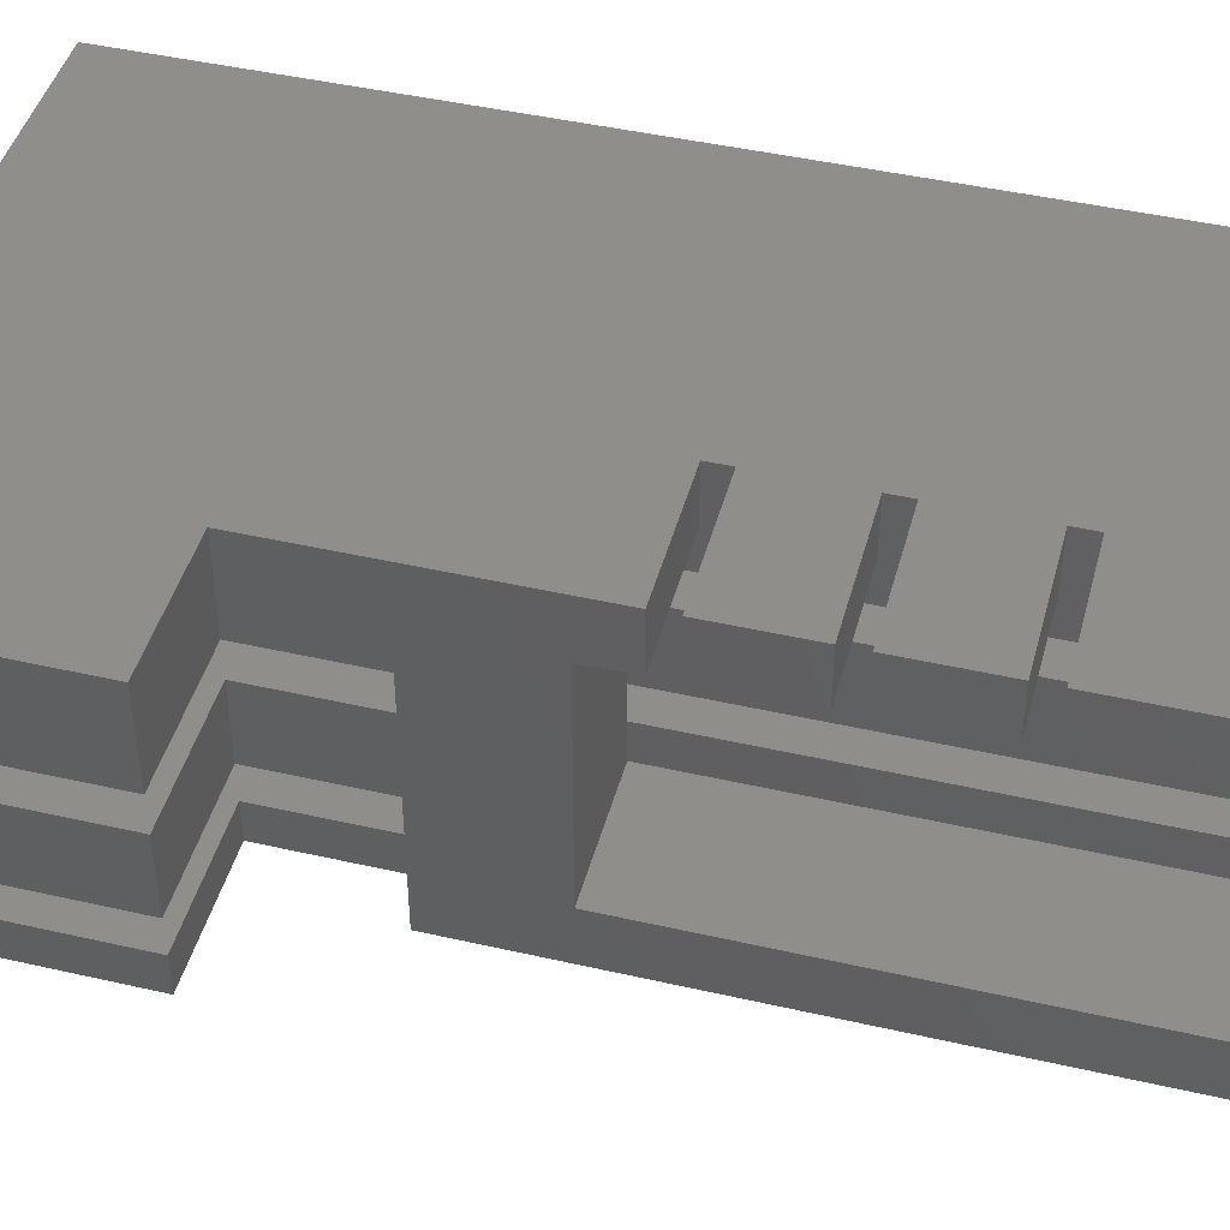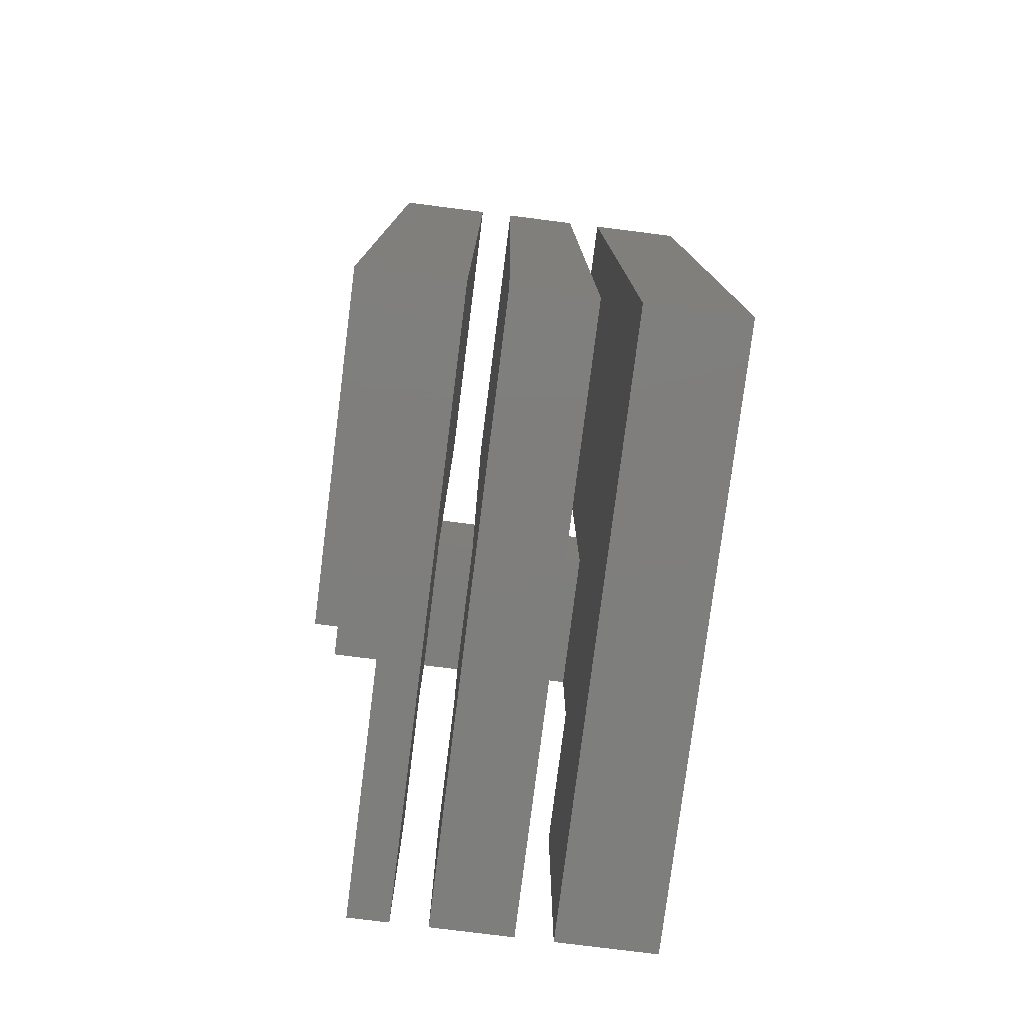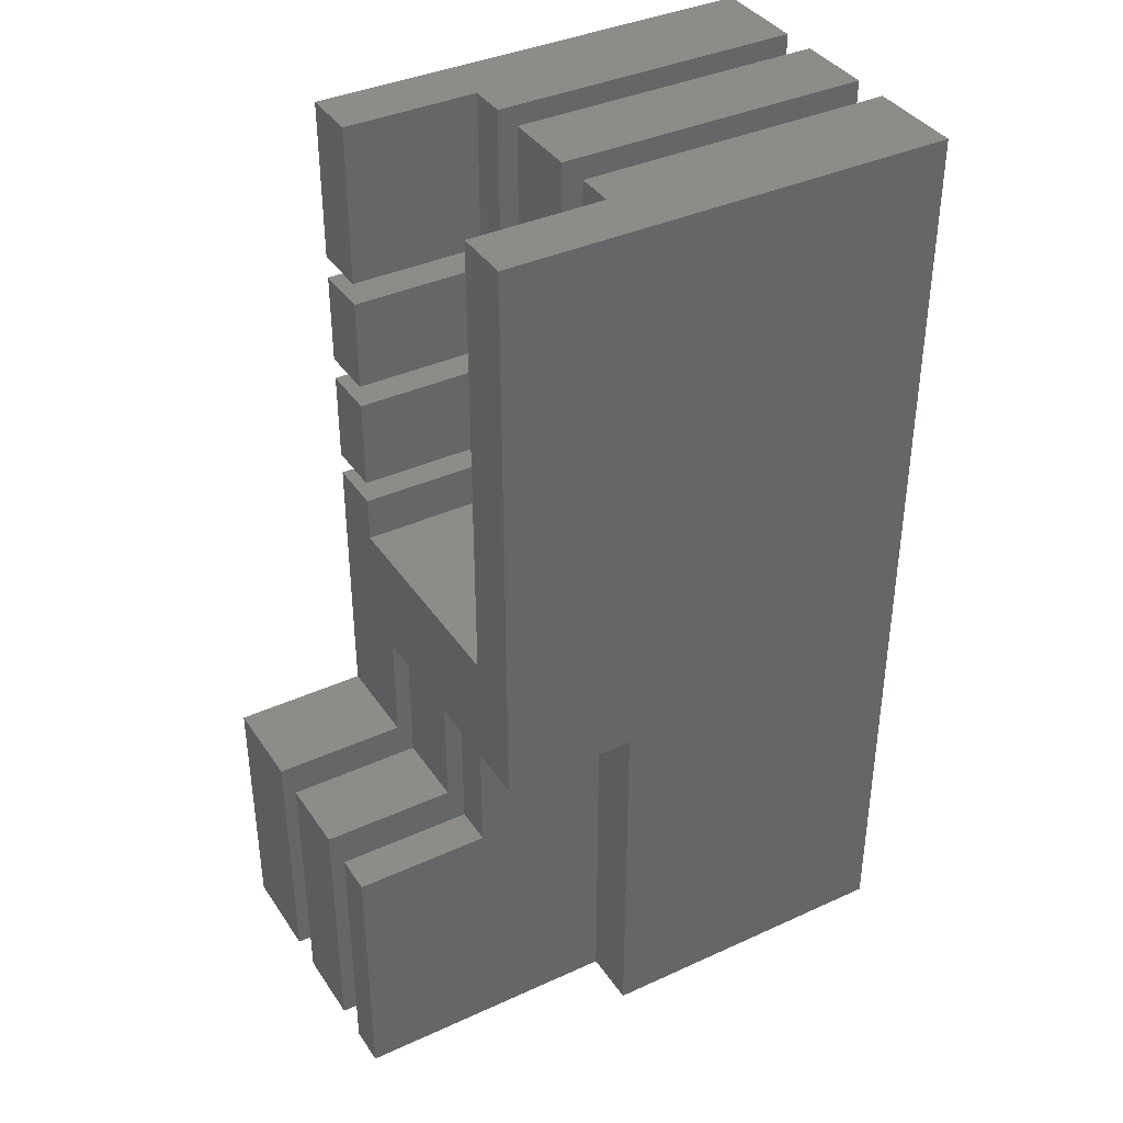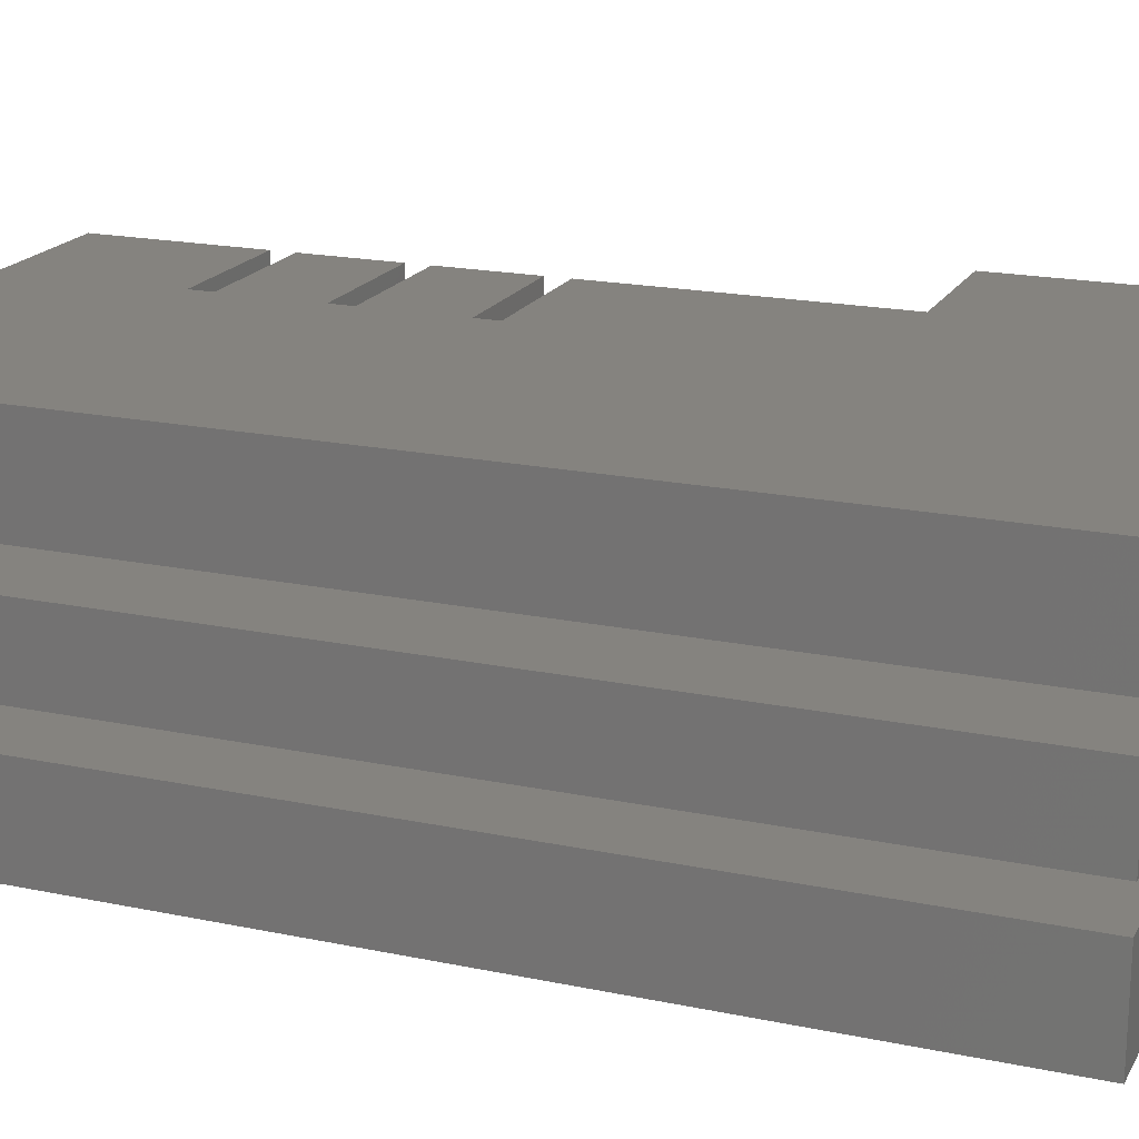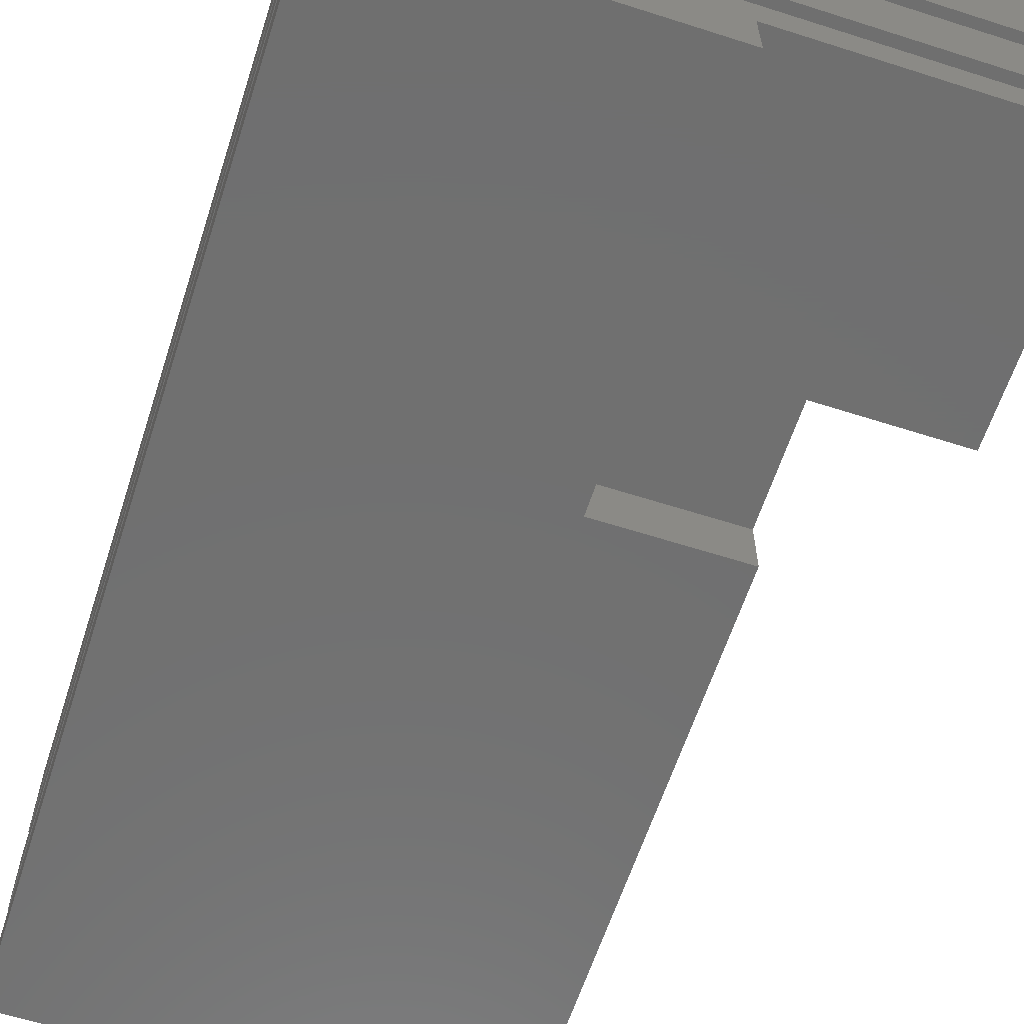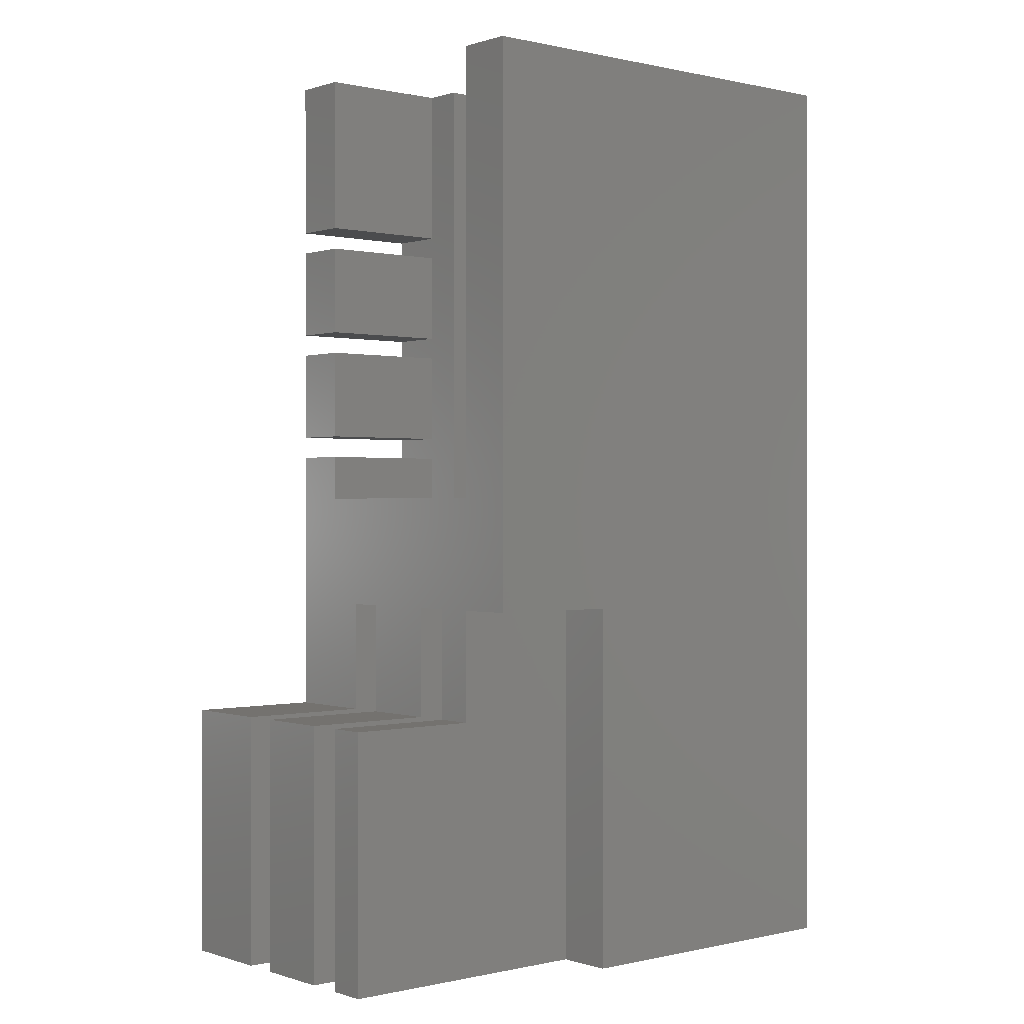
<metadata>
{"format":"stl","ext":"stl","renderer":"f3d","projection":"perspective","resolution":1024,"background":"white","views":[{"elev":44.8,"azim":-75.1,"up":"+Y"},{"elev":-78.1,"azim":82.8,"up":"+Z"},{"elev":38.1,"azim":-30.1,"up":"+Z"},{"elev":19.0,"azim":111.6,"up":"+Y"},{"elev":-61.9,"azim":162.0,"up":"+Y"},{"elev":0.1,"azim":-40.3,"up":"+Z"}]}
</metadata>
<code>
# stl→obj: 86 verts, 168 faces
v 10 5.48 20.97
v 10 7.62 0
v 10 7.62 20.97
v 10 5.48 0
v 10 0 20.97
v 10 2.14 0
v 10 2.14 20.97
v 10 0 0
v 10 2.94 20.97
v 10 4.68 0
v 10 4.68 20.97
v 10 2.94 0
v 3 6.35 20.97
v 0 7.62 20.97
v 0 6.35 20.97
v 3 5.48 20.97
v 3 1.27 20.97
v 3 2.14 20.97
v 0 0 20.97
v 0 1.27 20.97
v 3 4.68 20.97
v 3 2.94 20.97
v -3 5.48 0
v -3 7.62 0
v 3 1.27 0
v 3 0 0
v -3 2.14 0
v -3 1.27 0
v -3 2.94 0
v -3 4.68 0
v -3 7.62 5.75
v -3 5.48 5.75
v -3 2.14 5.75
v -3 1.27 5.75
v -3 4.68 5.75
v -3 2.94 5.75
v 3 7.62 17.41
v 3 7.62 16.91
v 3 7.62 14.87
v 0 7.62 16.91
v 3 7.62 14.37
v 3 7.62 12.33
v 0 7.62 14.37
v 3 7.62 11.83
v 0 7.62 5.75
v 0 7.62 11.83
v 0 7.62 17.41
v 0 7.62 14.87
v 0 7.62 12.33
v 3 0 8.27
v 0 0 8.27
v 0 6.35 17.41
v 0 2.14 5.75
v 0 1.27 5.75
v 0 2.14 8.27
v 0 4.68 5.75
v 0 2.94 5.75
v 0 4.68 8.27
v 0 6.35 10.81
v 0 5.48 8.27
v 0 5.48 5.75
v 0 2.94 8.27
v 0 1.27 10.81
v 0 1.27 8.27
v 0 6.35 11.83
v 0 6.35 14.87
v 0 6.35 16.91
v 0 6.35 12.33
v 0 6.35 14.37
v 3 1.27 8.27
v 3 2.94 8.27
v 3 2.14 8.27
v 3 2.94 10.81
v 3 2.14 10.81
v 3 5.48 8.27
v 3 4.68 8.27
v 3 5.48 10.81
v 3 4.68 10.81
v 3 6.35 11.83
v 3 6.35 10.81
v 3 6.35 12.33
v 3 6.35 14.37
v 3 6.35 14.87
v 3 6.35 16.91
v 3 6.35 17.41
v 3 1.27 10.81
f 1 2 3
f 2 1 4
f 5 6 7
f 6 5 8
f 9 10 11
f 10 9 12
f 3 13 1
f 14 13 3
f 13 14 15
f 1 13 16
f 17 7 18
f 7 17 5
f 19 17 20
f 17 19 5
f 21 9 11
f 9 21 22
f 23 2 4
f 2 23 24
f 25 8 26
f 8 25 6
f 27 25 28
f 25 27 6
f 29 10 12
f 10 29 30
f 23 31 24
f 31 23 32
f 28 33 27
f 33 28 34
f 29 35 30
f 35 29 36
f 3 37 14
f 3 38 37
f 38 39 40
f 3 39 38
f 3 41 39
f 41 42 43
f 3 42 41
f 3 44 42
f 44 45 46
f 2 44 3
f 44 2 45
f 24 45 2
f 45 24 31
f 14 37 47
f 40 39 48
f 43 42 49
f 50 19 51
f 19 50 5
f 8 50 26
f 50 8 5
f 52 14 47
f 14 52 15
f 53 54 55
f 56 57 58
f 45 59 46
f 60 45 61
f 45 60 59
f 58 59 60
f 62 58 57
f 58 62 59
f 63 62 55
f 64 55 54
f 63 55 64
f 62 63 59
f 51 63 64
f 19 63 51
f 63 19 20
f 46 59 65
f 66 40 48
f 40 66 67
f 68 43 49
f 43 68 69
f 31 61 45
f 61 31 32
f 33 54 53
f 54 33 34
f 35 57 56
f 57 35 36
f 26 70 25
f 70 26 50
f 51 70 50
f 70 51 64
f 34 28 54
f 54 70 64
f 25 54 28
f 54 25 70
f 55 71 72
f 71 55 62
f 36 29 57
f 62 57 71
f 73 9 22
f 12 73 71
f 12 57 29
f 73 12 9
f 57 12 71
f 7 74 18
f 6 74 7
f 72 53 55
f 74 6 72
f 6 53 72
f 27 53 6
f 53 27 33
f 58 75 76
f 75 58 60
f 32 23 61
f 60 61 75
f 77 1 16
f 4 77 75
f 4 61 23
f 77 4 1
f 61 4 75
f 11 78 21
f 10 78 11
f 76 56 58
f 78 10 76
f 10 56 76
f 30 56 10
f 56 30 35
f 77 79 80
f 79 77 81
f 81 77 82
f 82 77 83
f 83 77 84
f 16 84 77
f 84 16 85
f 85 16 13
f 79 42 44
f 42 79 81
f 82 39 41
f 39 82 83
f 84 37 38
f 37 84 85
f 86 18 74
f 18 86 17
f 73 21 78
f 21 73 22
f 59 77 80
f 77 59 78
f 78 59 73
f 63 73 59
f 73 63 74
f 74 63 86
f 59 79 65
f 79 59 80
f 52 13 15
f 13 52 85
f 66 84 67
f 84 66 83
f 68 82 69
f 82 68 81
f 86 20 17
f 20 86 63
f 74 71 73
f 71 74 72
f 78 75 77
f 75 78 76
f 52 37 85
f 37 52 47
f 40 84 38
f 84 40 67
f 66 39 83
f 39 66 48
f 43 82 41
f 82 43 69
f 68 42 81
f 42 68 49
f 46 79 44
f 79 46 65

</code>
